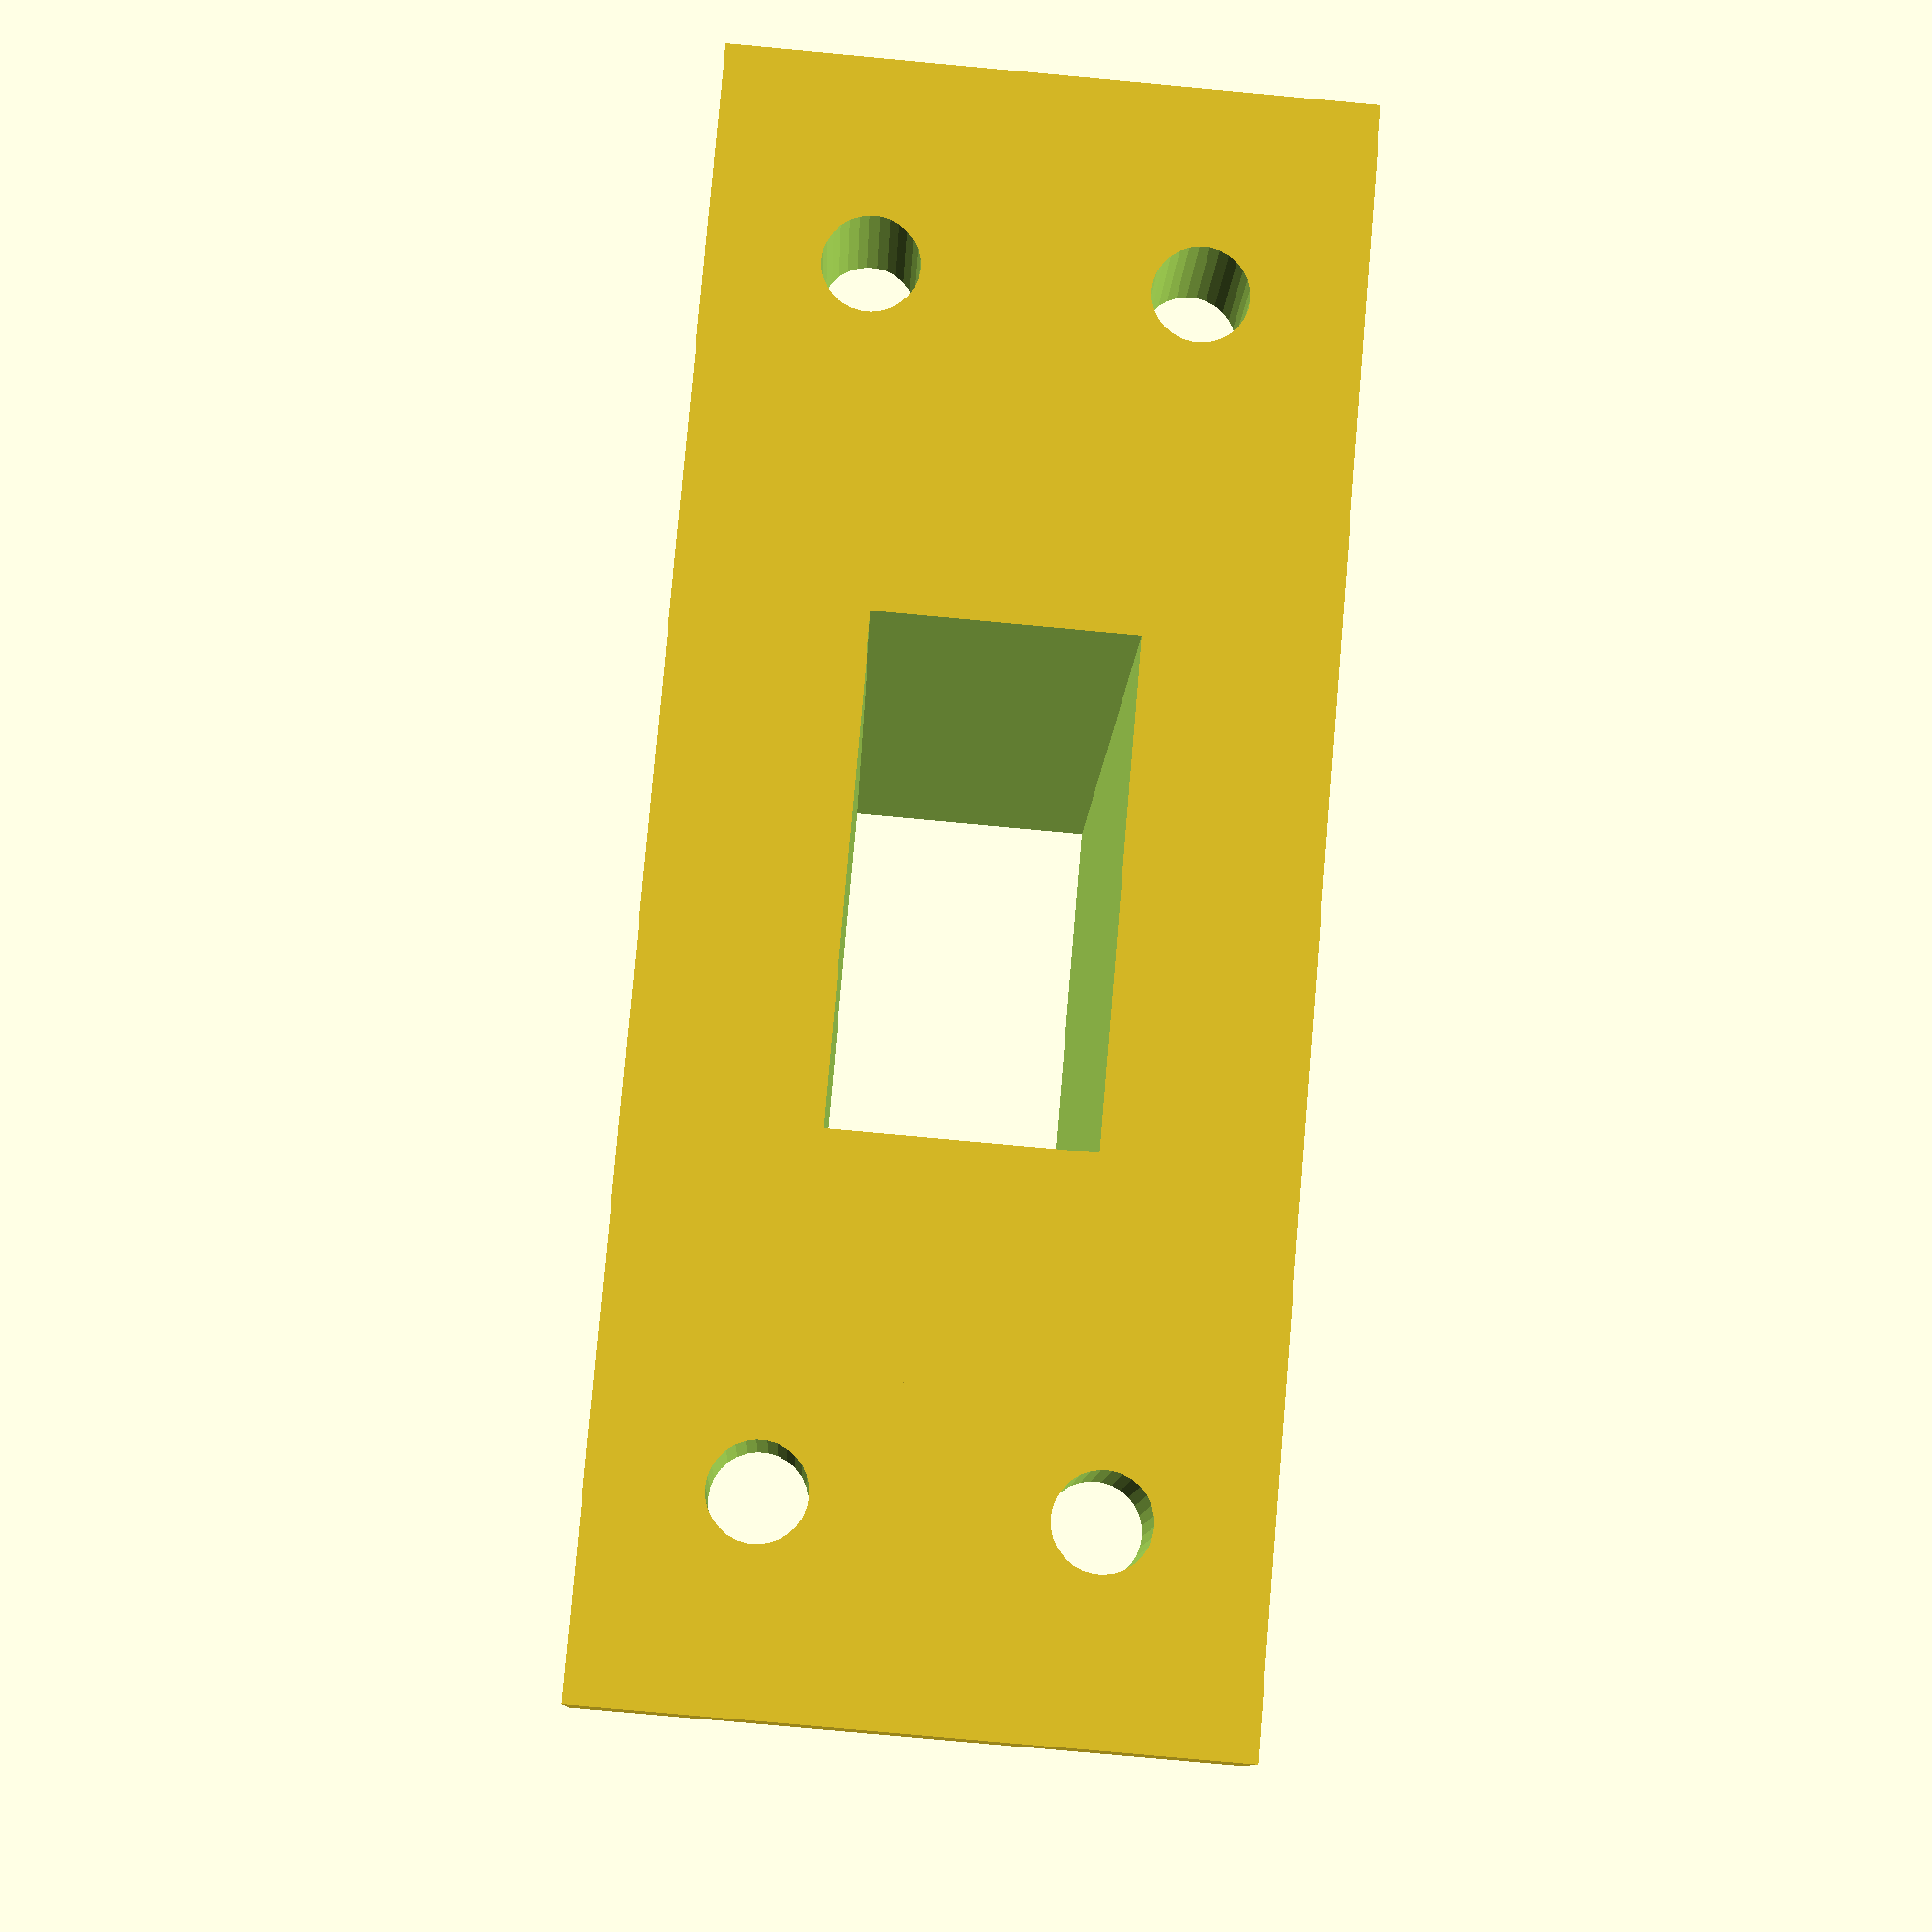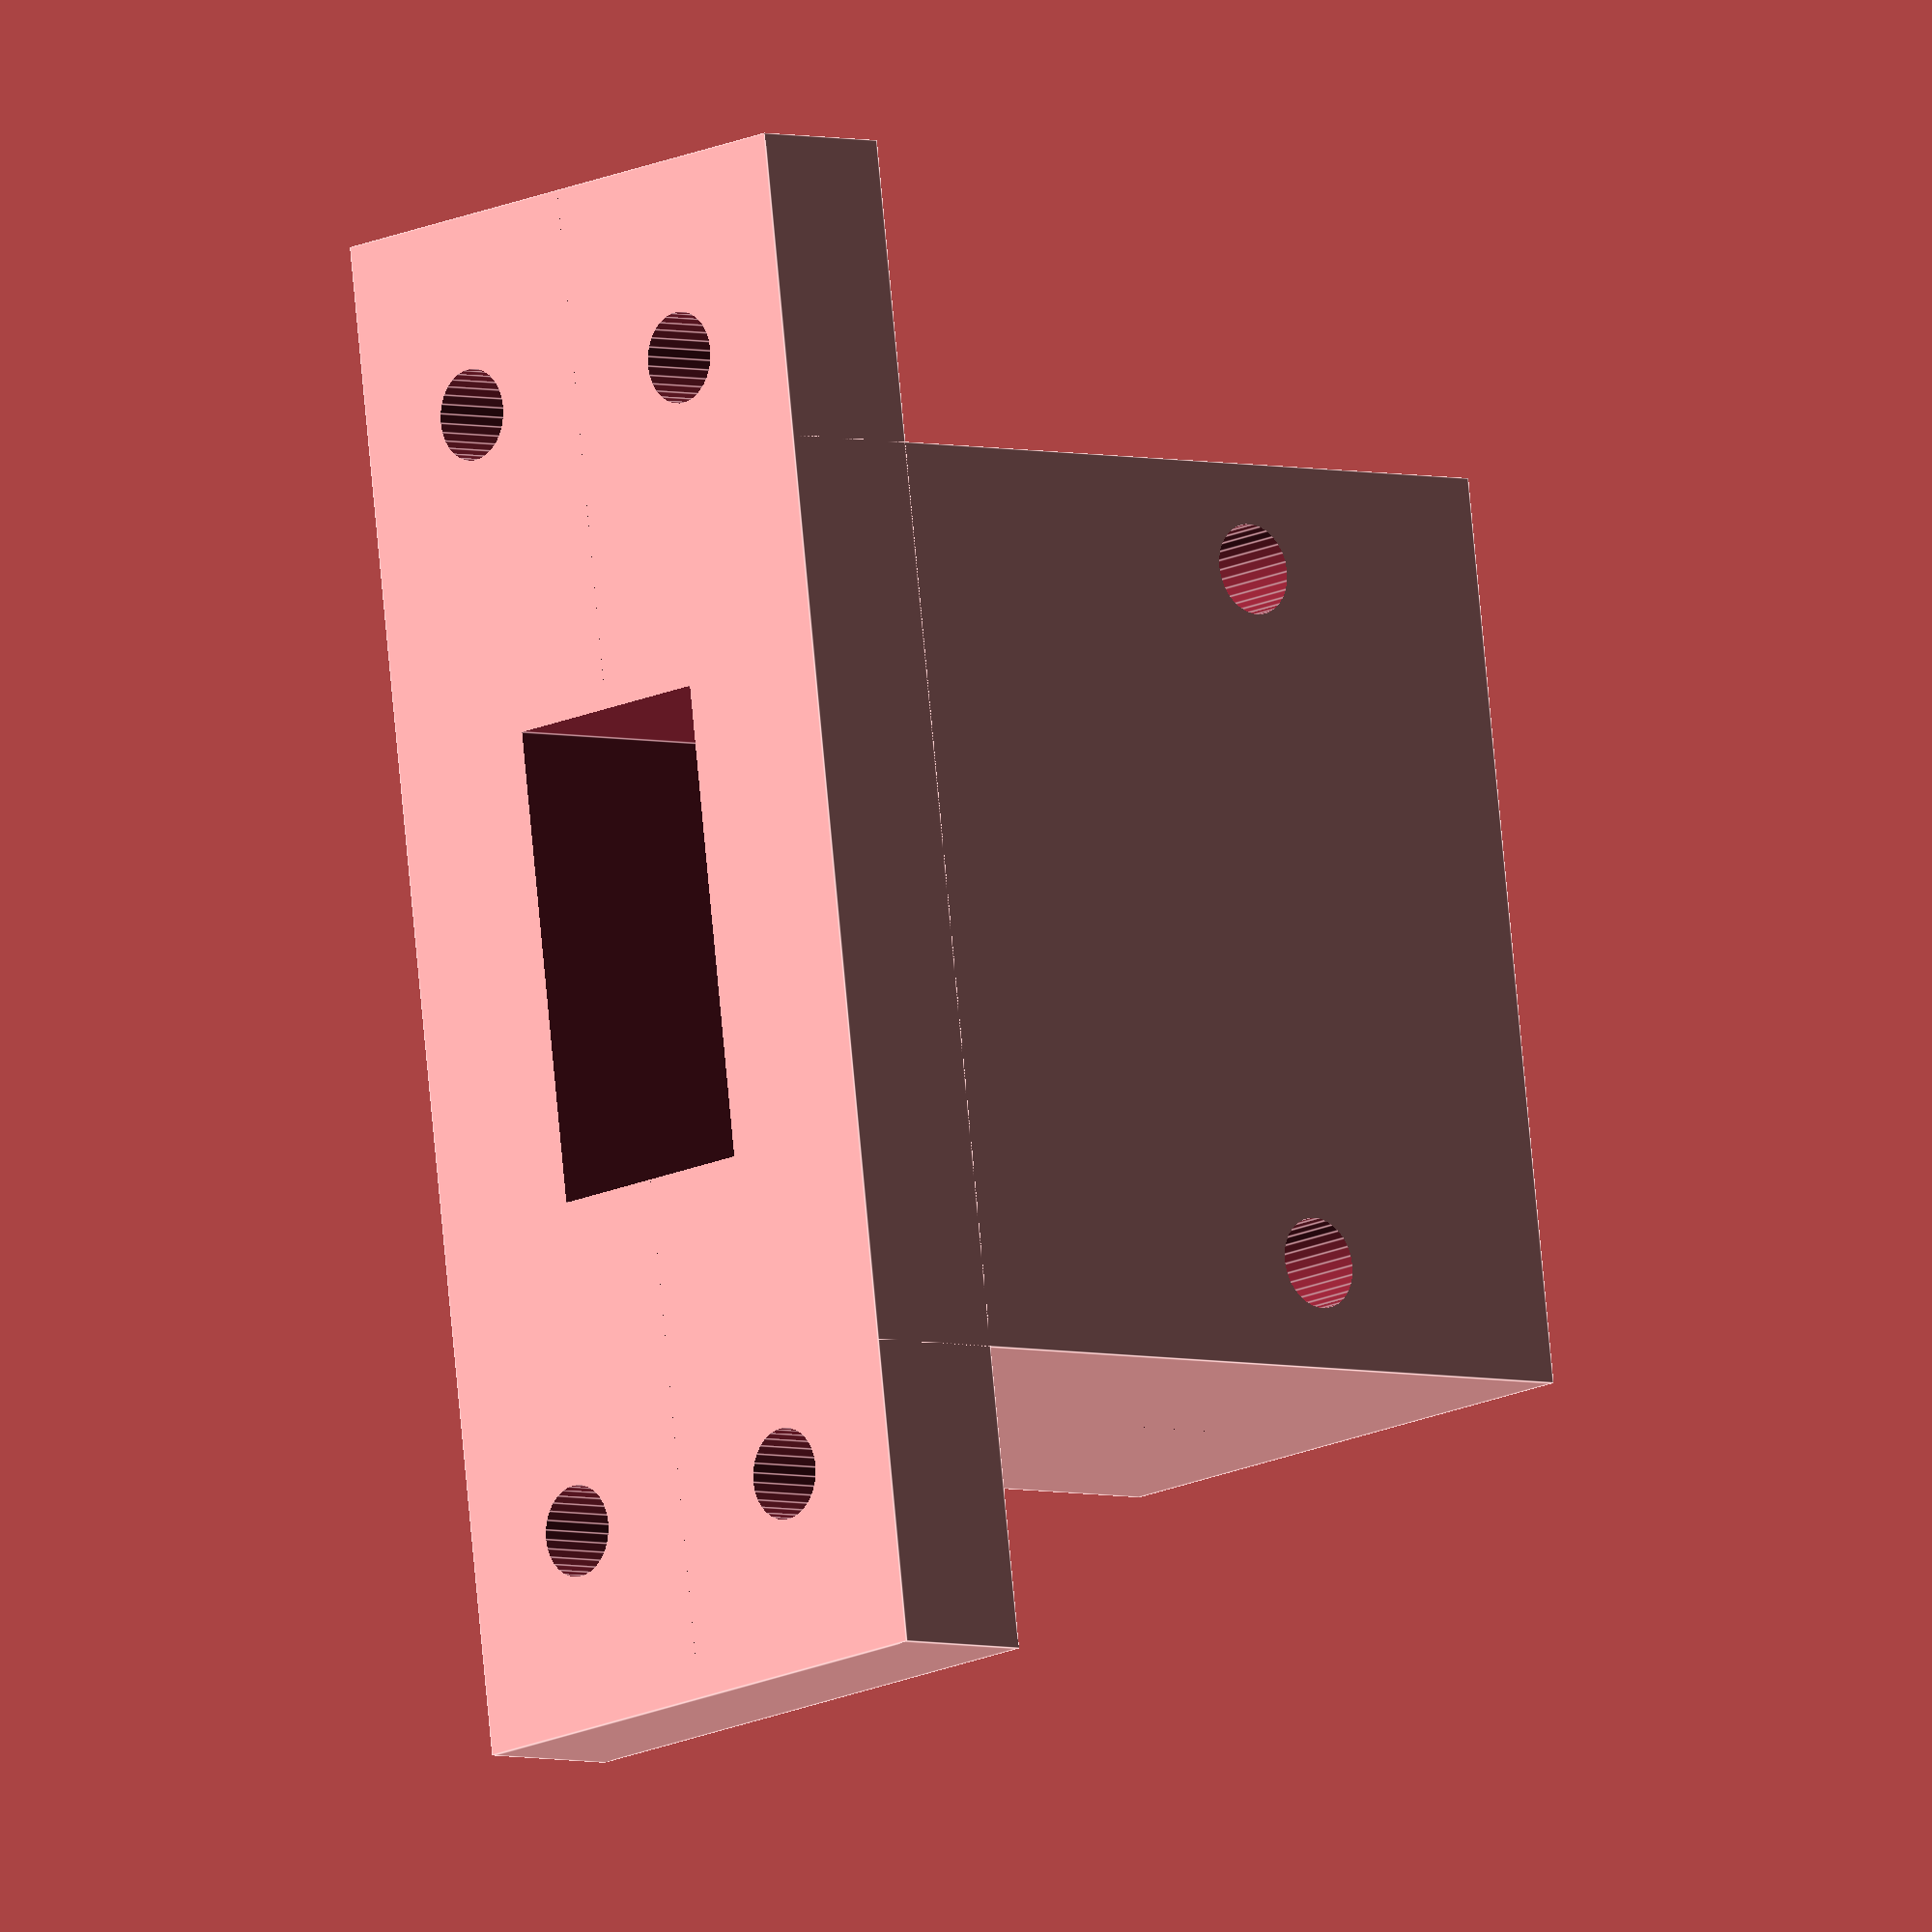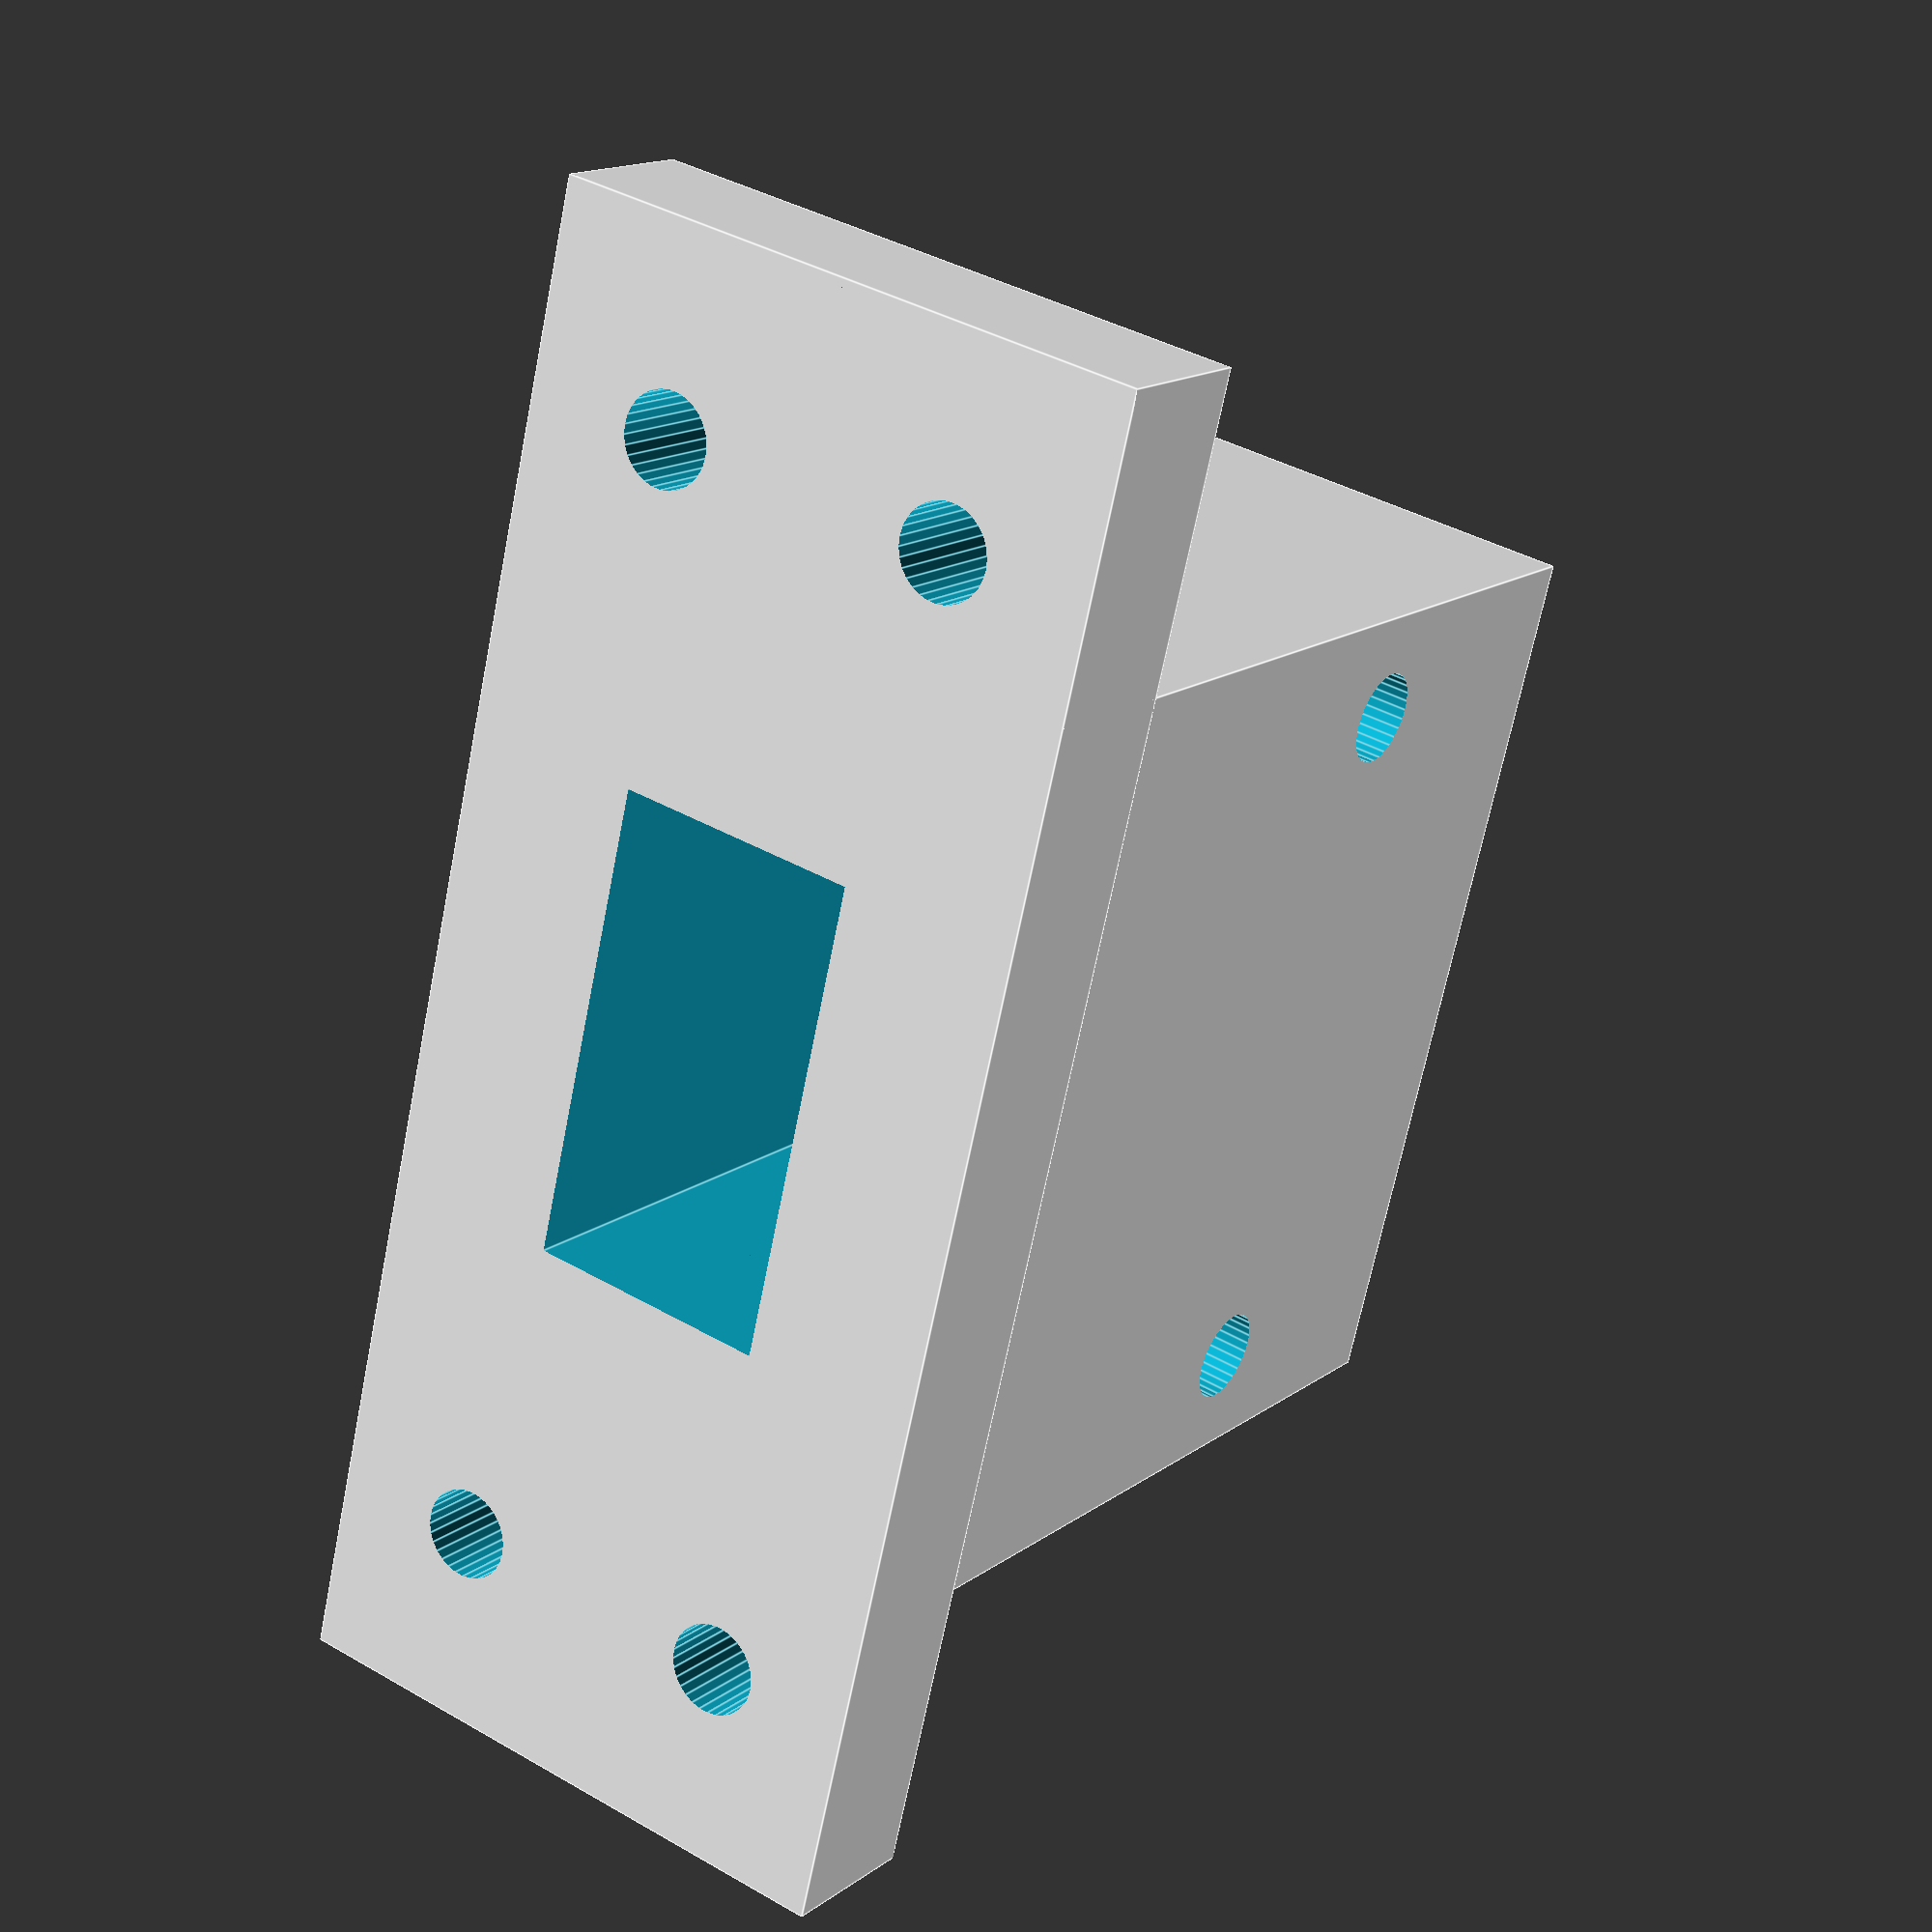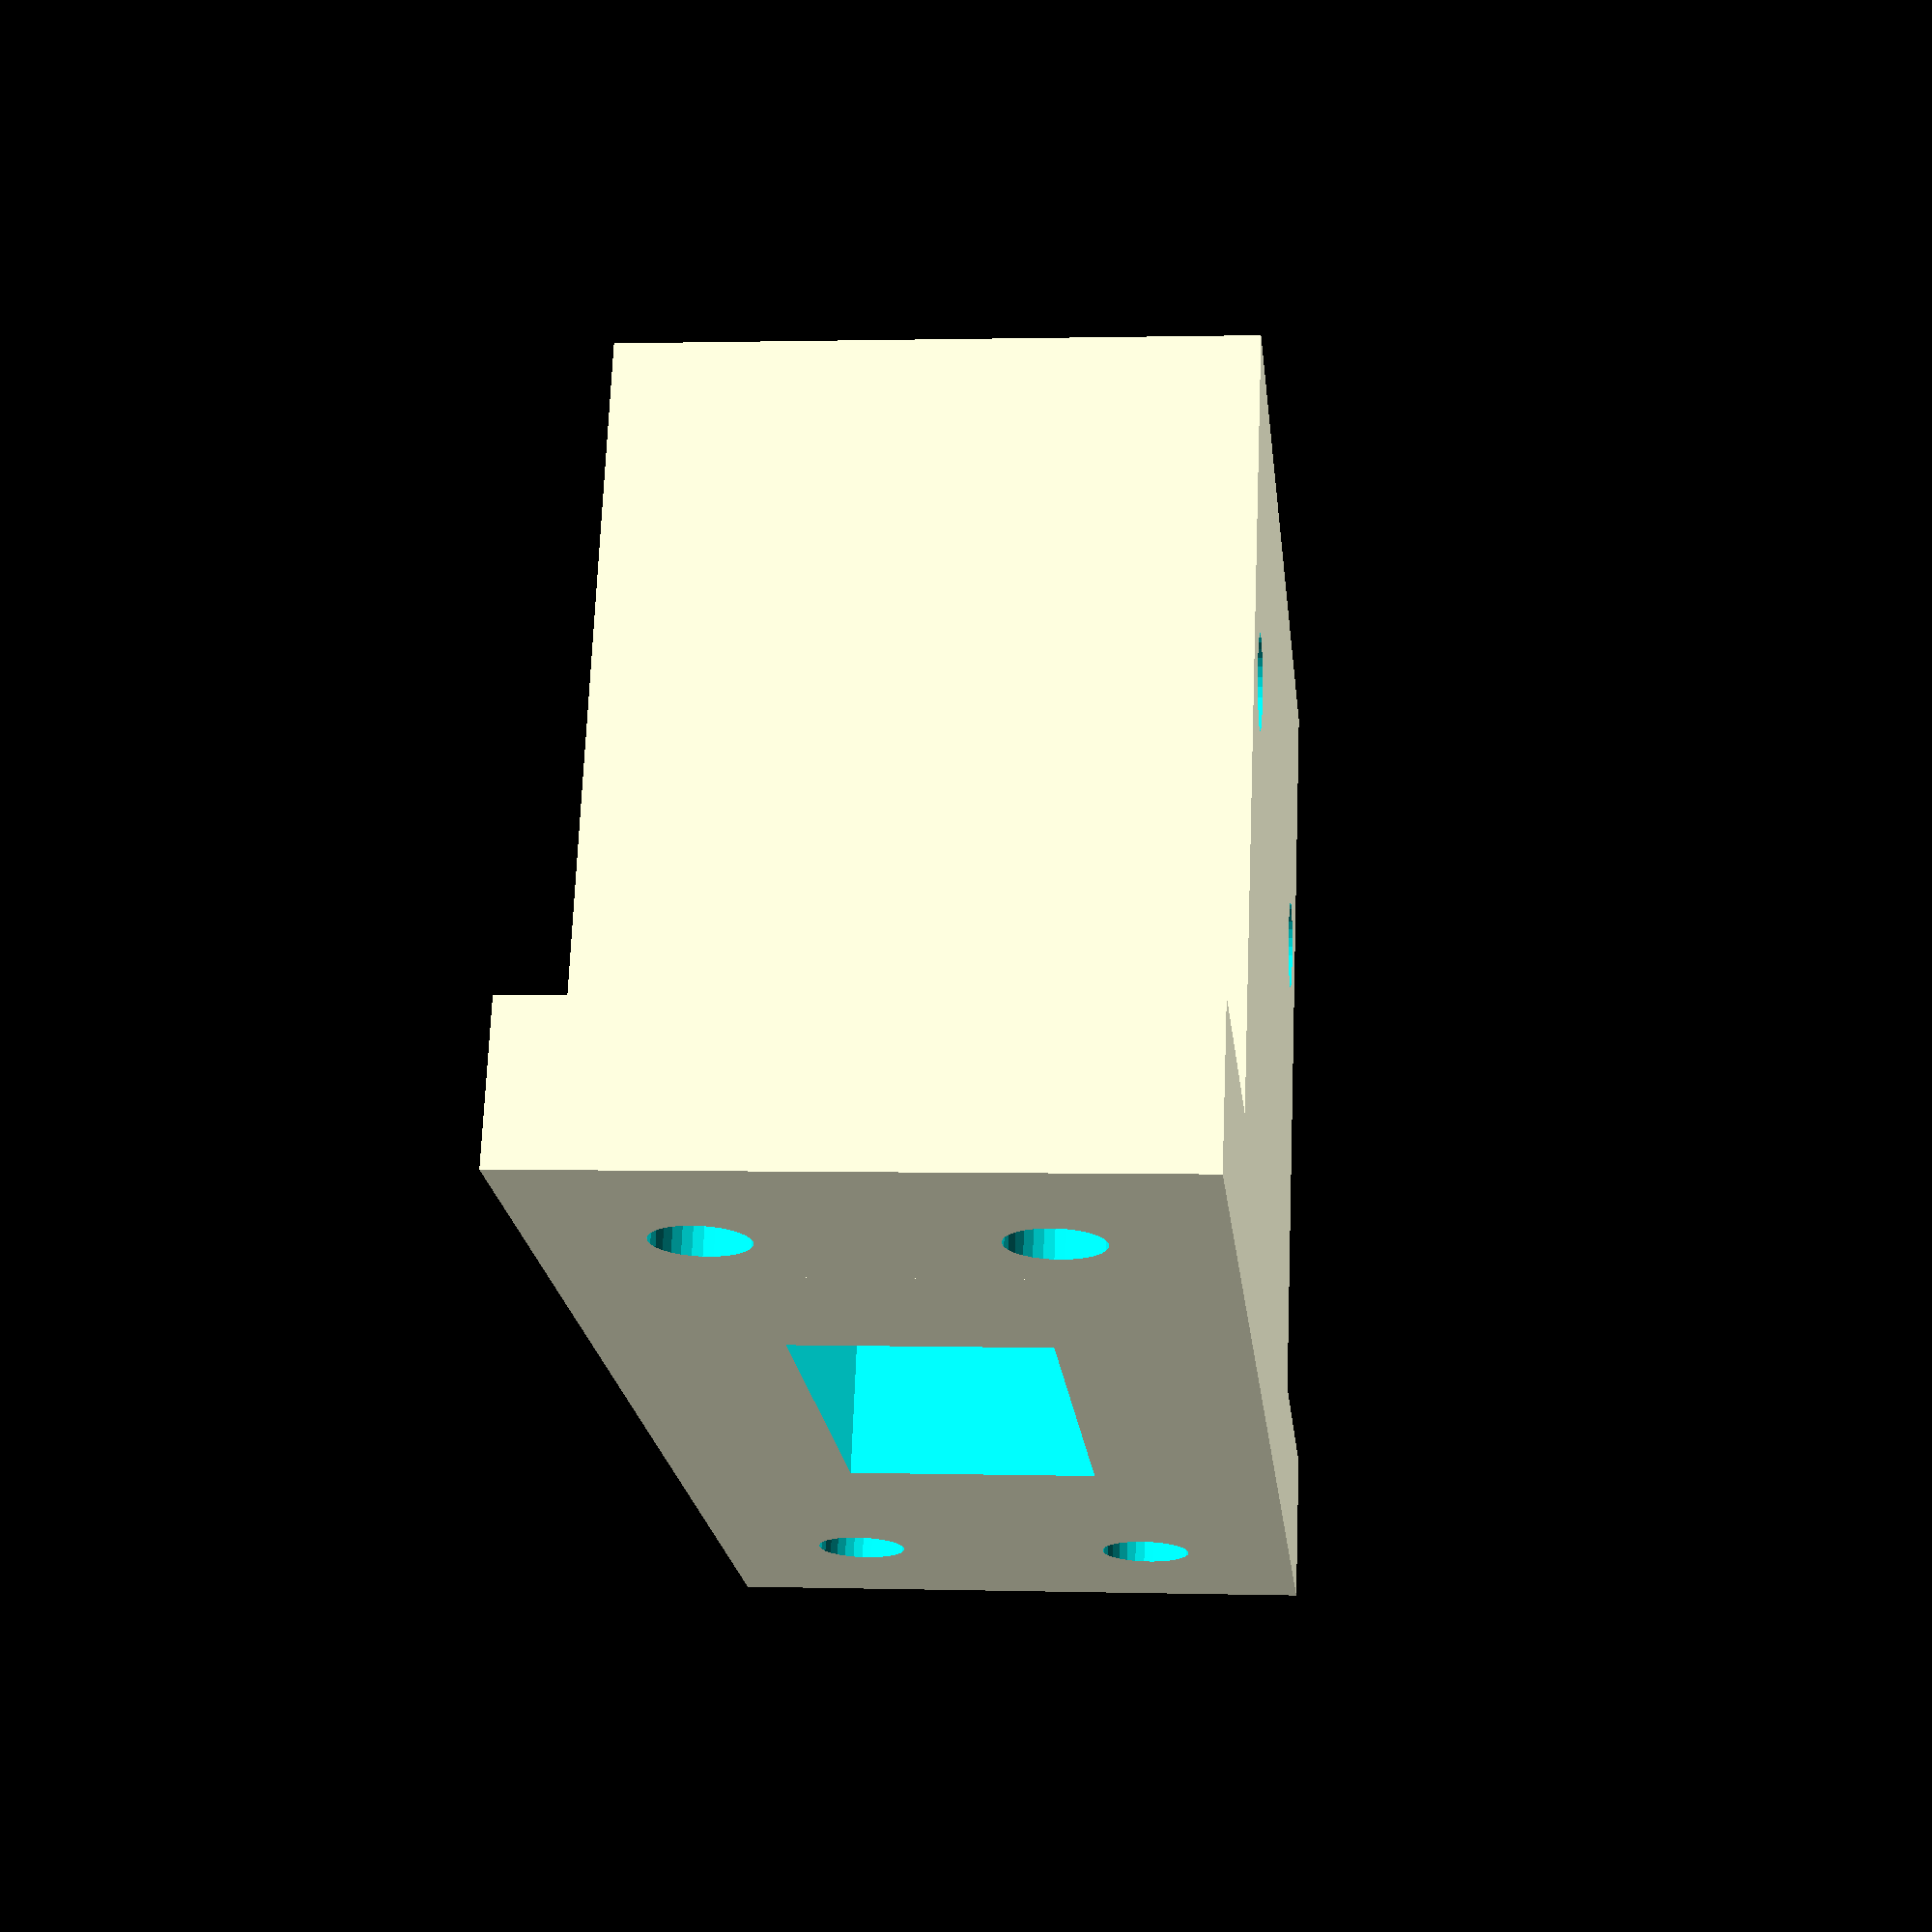
<openscad>
// USB A Panel Mount
/*[Komponenten]*/
USBPanel = true;
USBPanel_Oben = true;
USBPanel_Unten = true;

USBStecker = false;


module USB_A_innen()
{
    difference()
    {
        cube([27,13,2.5],center=true);
        cube([28,11,1.9],center=true);
    }
}

module USB_A_Gehause()
{

    translate([7,0,0])
    cube([14,15.5,8.0],center=true);
    USB_A_innen();

}


module USB_A_Halb_oben()
{
    difference()
    {
        USB_A_Gehause();
        translate([0,0,3.5])
        cube([30,15,7],center=true);
    }
}

module USB_A_Halb_unten()
{
    difference()
    {
        USB_A_Gehause();
        translate([0,0,-3.5])
        cube([30,15,7],center=true);
    }
}

module USB_A()
{
    USB_A_Halb_oben();
    USB_A_Halb_unten();
}

module PanelMountA()
{
    difference()
    {
        union()
        {
            translate([0,0,0])
            cube([30,30,20],center=true);
            translate([-12.5,0,0])
            cube([5,50,20],center=true);
        }
        translate([0,0,0])
        cube([30.5,15.6,8.1],center=true);
        
        rotate([0,90,0])
        translate([5,18.5,0])
        cylinder(d=3,h=40,center=true,$fn=30);
        
        rotate([0,90,0])
        translate([5,-18.5,0])
        cylinder(d=3,h=40,center=true,$fn=30);
        
        rotate([0,90,0])
        translate([-5,18.5,0])
        cylinder(d=3,h=40,center=true,$fn=30);
        
        rotate([0,90,0])
        translate([-5,-18.5,0])
        cylinder(d=3,h=40,center=true,$fn=30);
        
        // Zusammenbaulöcher
        translate([5,11.5,0])
        cylinder(d=3,h=40,center=true,$fn=30);
        translate([5,-11.5,0])
        cylinder(d=3,h=40,center=true,$fn=30);
        
    }
}

if (USBStecker) translate([-2,0,0])
color ("lightgray")USB_A();

module PanelMountA_oben()
{
    difference()
    {
        PanelMountA();
        translate([0,0,10])
        cube([60,60,20],center=true);
    }
}

module PanelMountA_unten()
{
    difference()
    {
        PanelMountA();
        translate([0,0,-10])
        cube([60,60,20],center=true);
    }
}

module USB_A_PanelMount()
{
    if (USBPanel_Oben) PanelMountA_oben();
    if (USBPanel_Unten) PanelMountA_unten();
}

if (USBPanel) USB_A_PanelMount();

</openscad>
<views>
elev=257.1 azim=67.2 roll=95.3 proj=p view=wireframe
elev=14.6 azim=187.2 roll=137.6 proj=o view=edges
elev=141.3 azim=340.6 roll=54.0 proj=p view=edges
elev=179.1 azim=111.0 roll=263.7 proj=p view=solid
</views>
